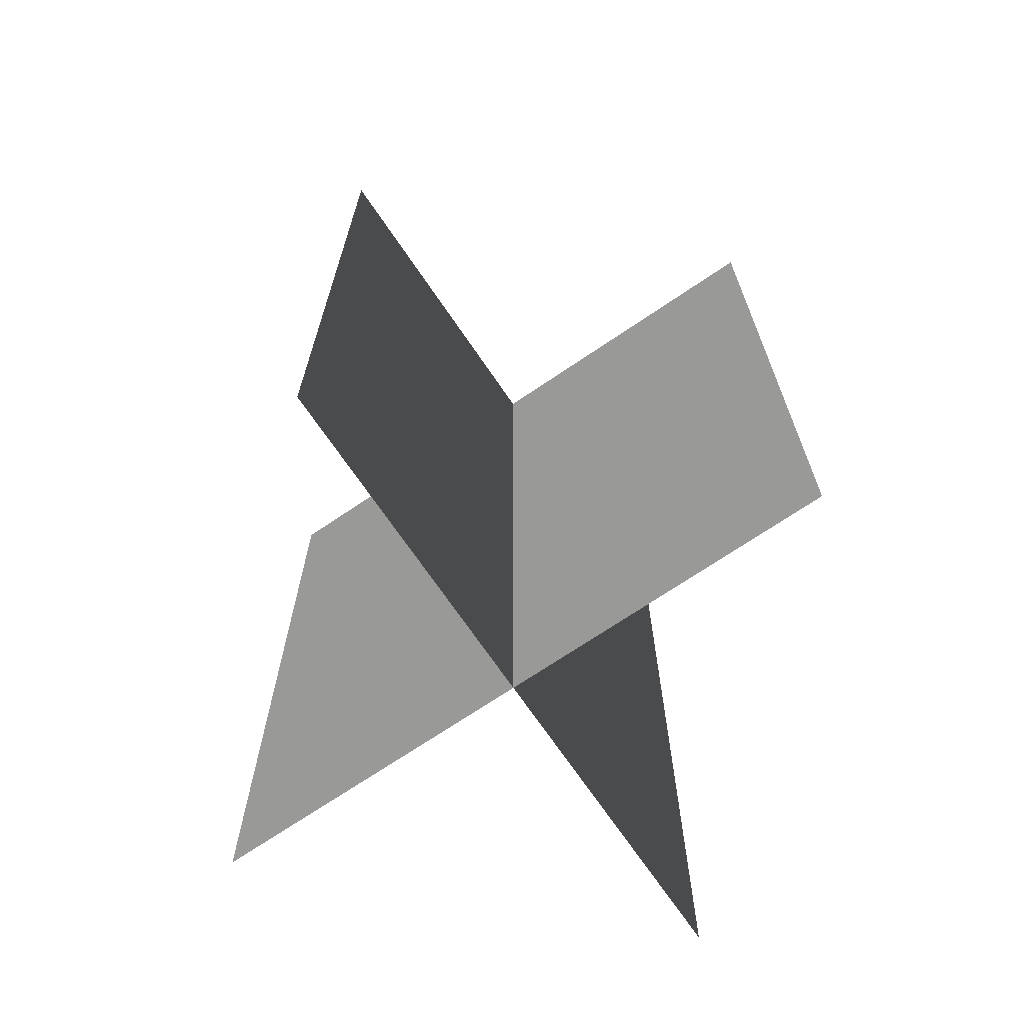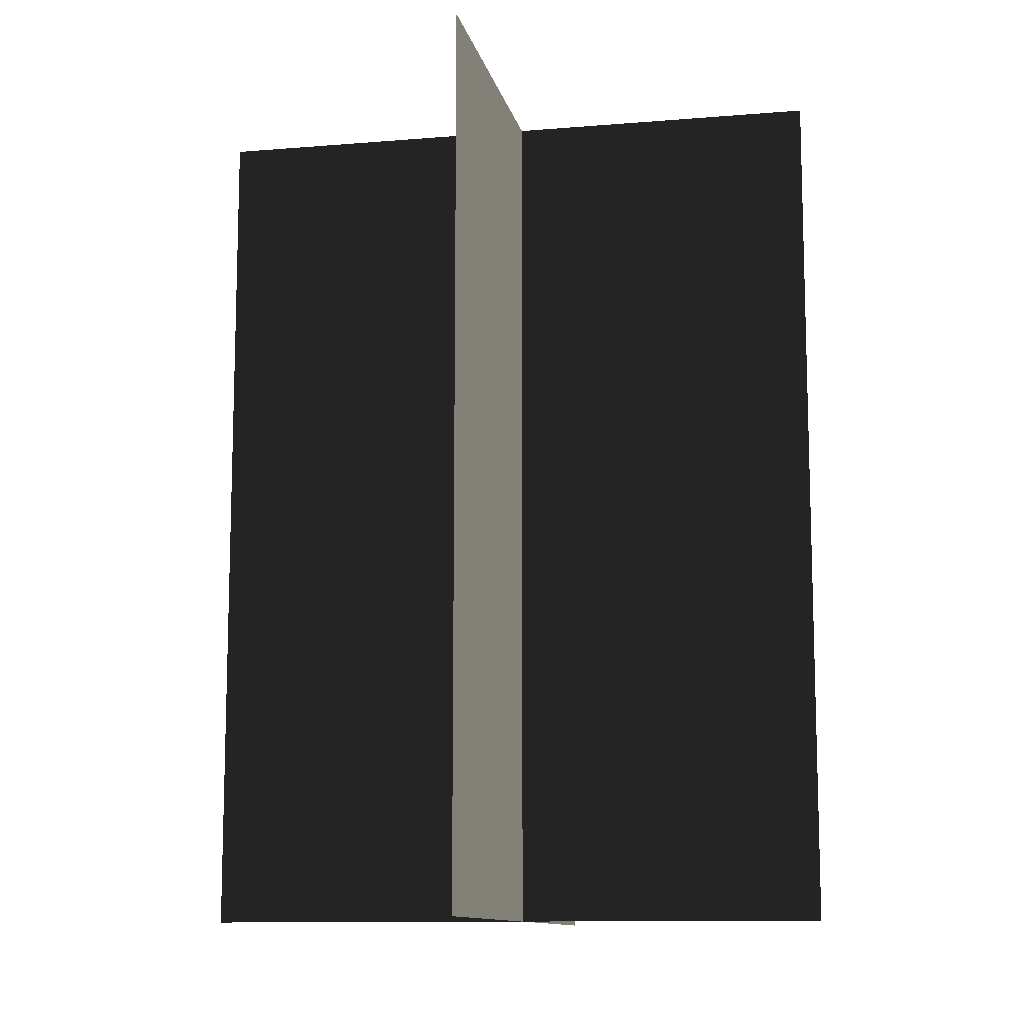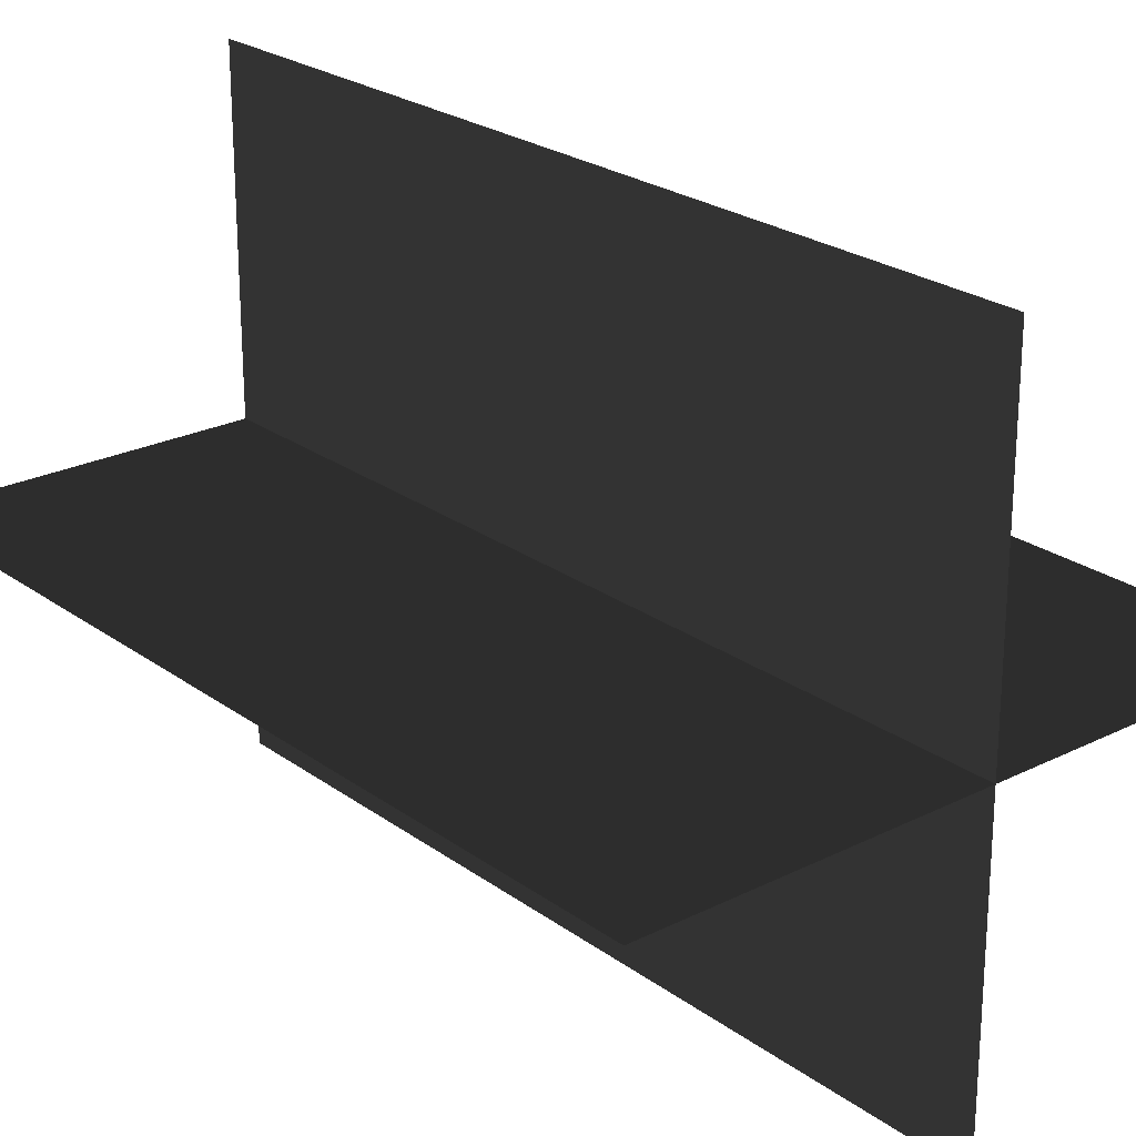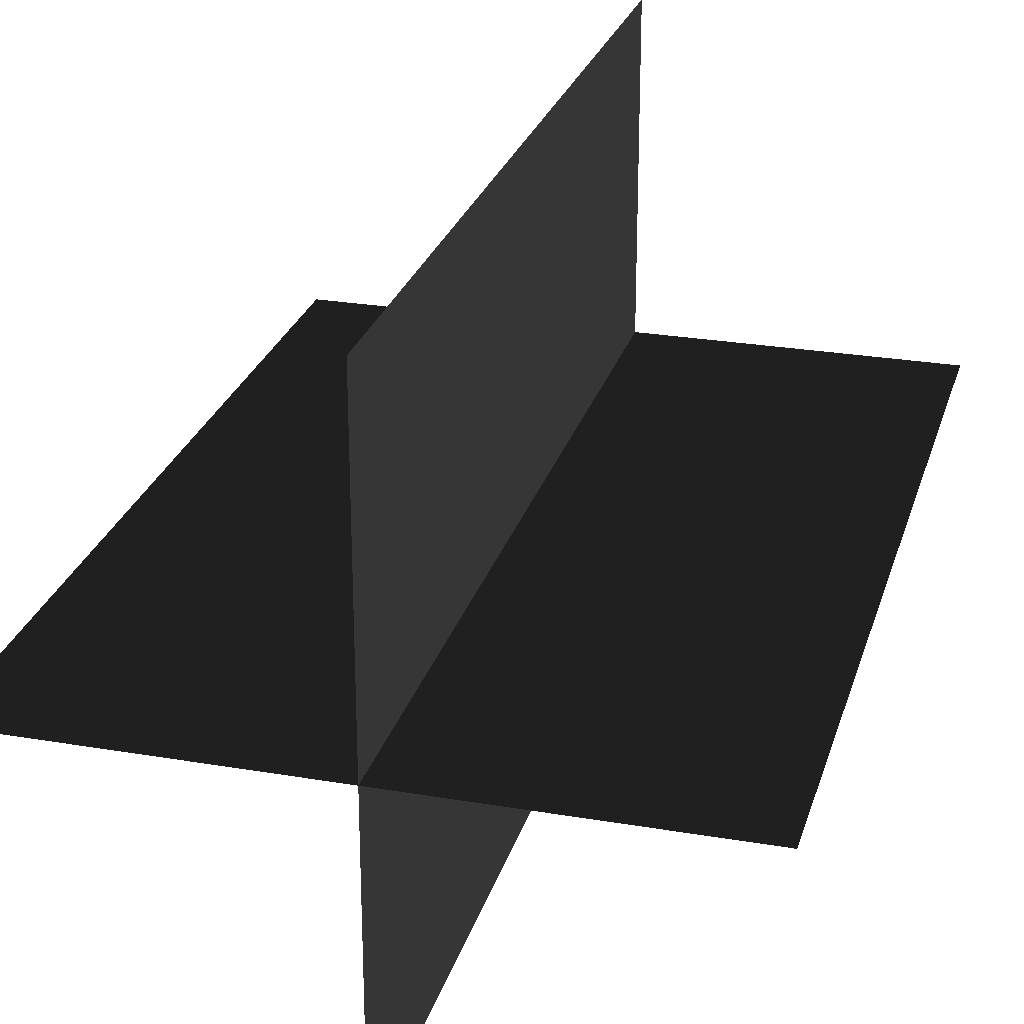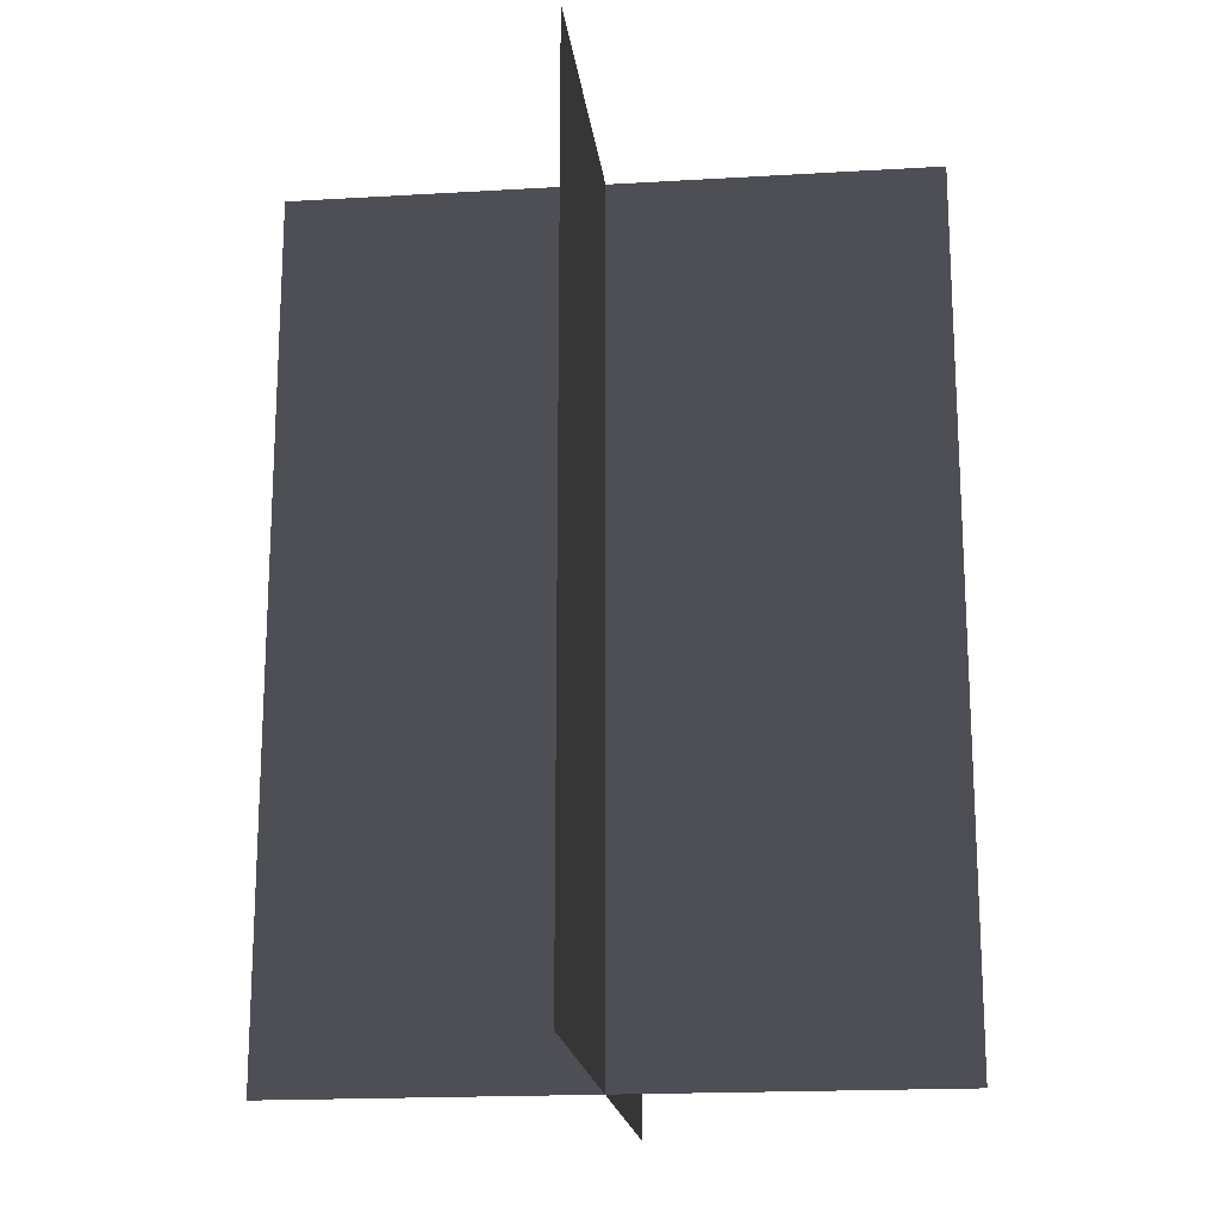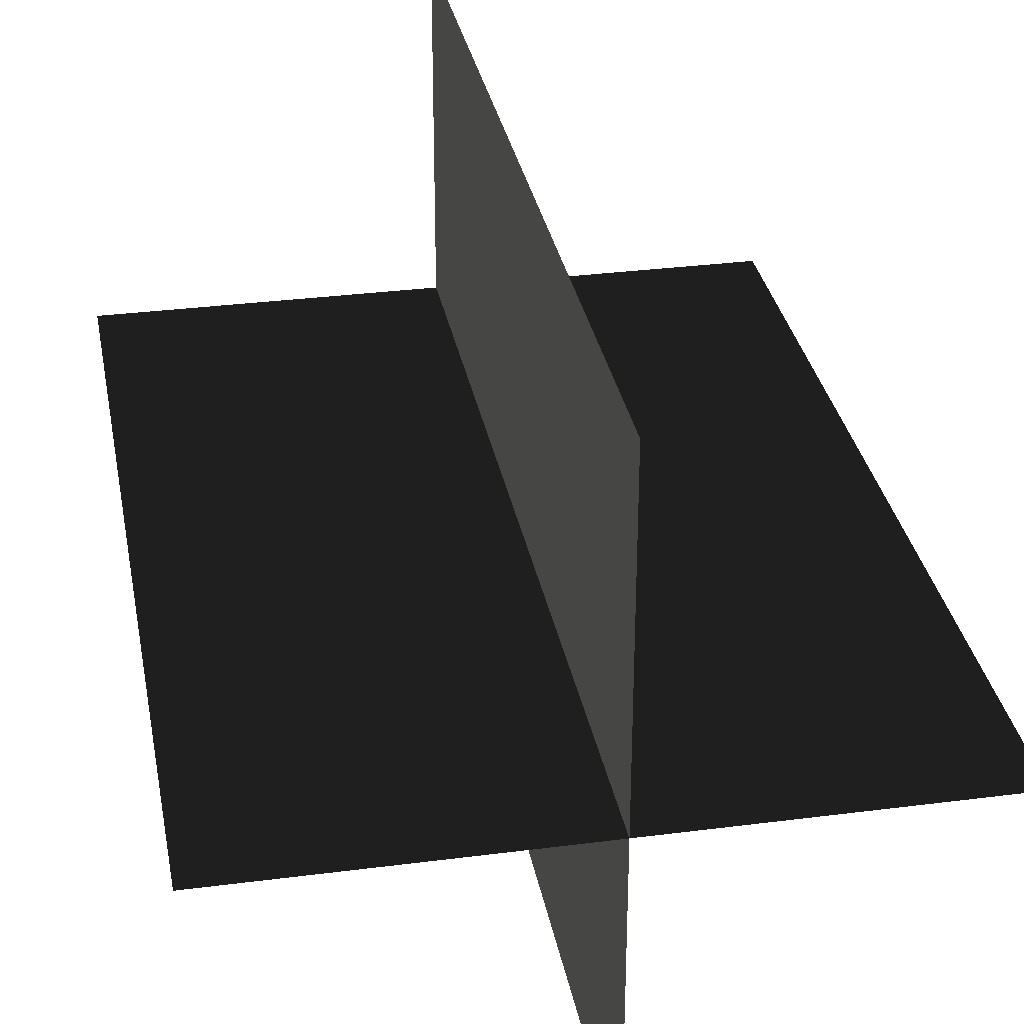
<metadata>
{"format":"obj","ext":"obj","renderer":"f3d","projection":"perspective","resolution":1024,"background":"white","views":[{"elev":-70.2,"azim":-145.8,"up":"+Z"},{"elev":-11.2,"azim":-78.4,"up":"+Z"},{"elev":23.9,"azim":-39.9,"up":"+Y"},{"elev":26.0,"azim":15.2,"up":"+Y"},{"elev":-18.5,"azim":-173.5,"up":"+Z"},{"elev":31.7,"azim":-10.4,"up":"+Y"}]}
</metadata>
<code>
v 0.005385 0.1548 1.846e-06
v 0.005385 0.1548 0.4323
v 0.005384 -0.1631 1.549e-06
v 0.005384 -0.1631 0.4323
v -0.1562 -0.009193 1.693e-06
v -0.1562 -0.009194 0.4323
v 0.1617 -0.009193 1.693e-06
v 0.1617 -0.009194 0.4323
g Palm_Tree_23078_684
f 1 3 2
f 2 3 4
f 5 7 6
f 6 7 8

</code>
